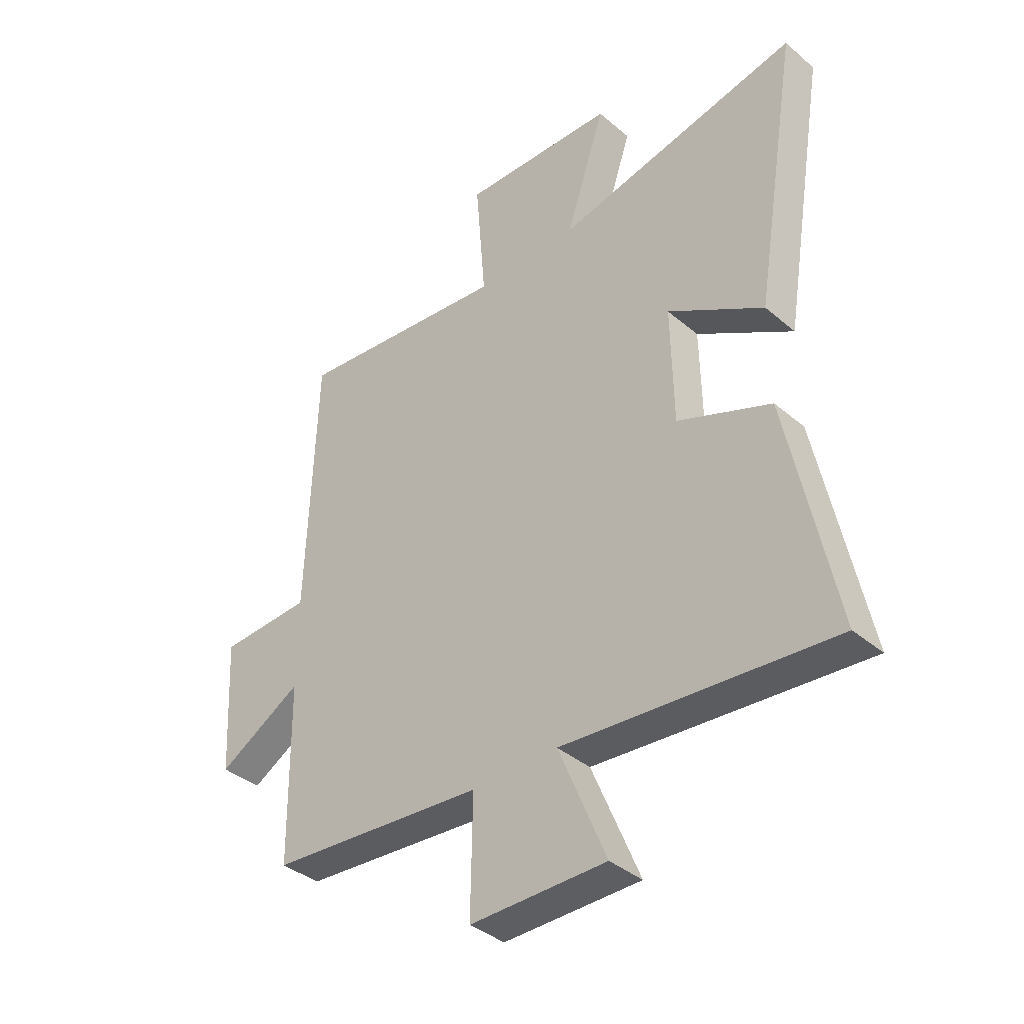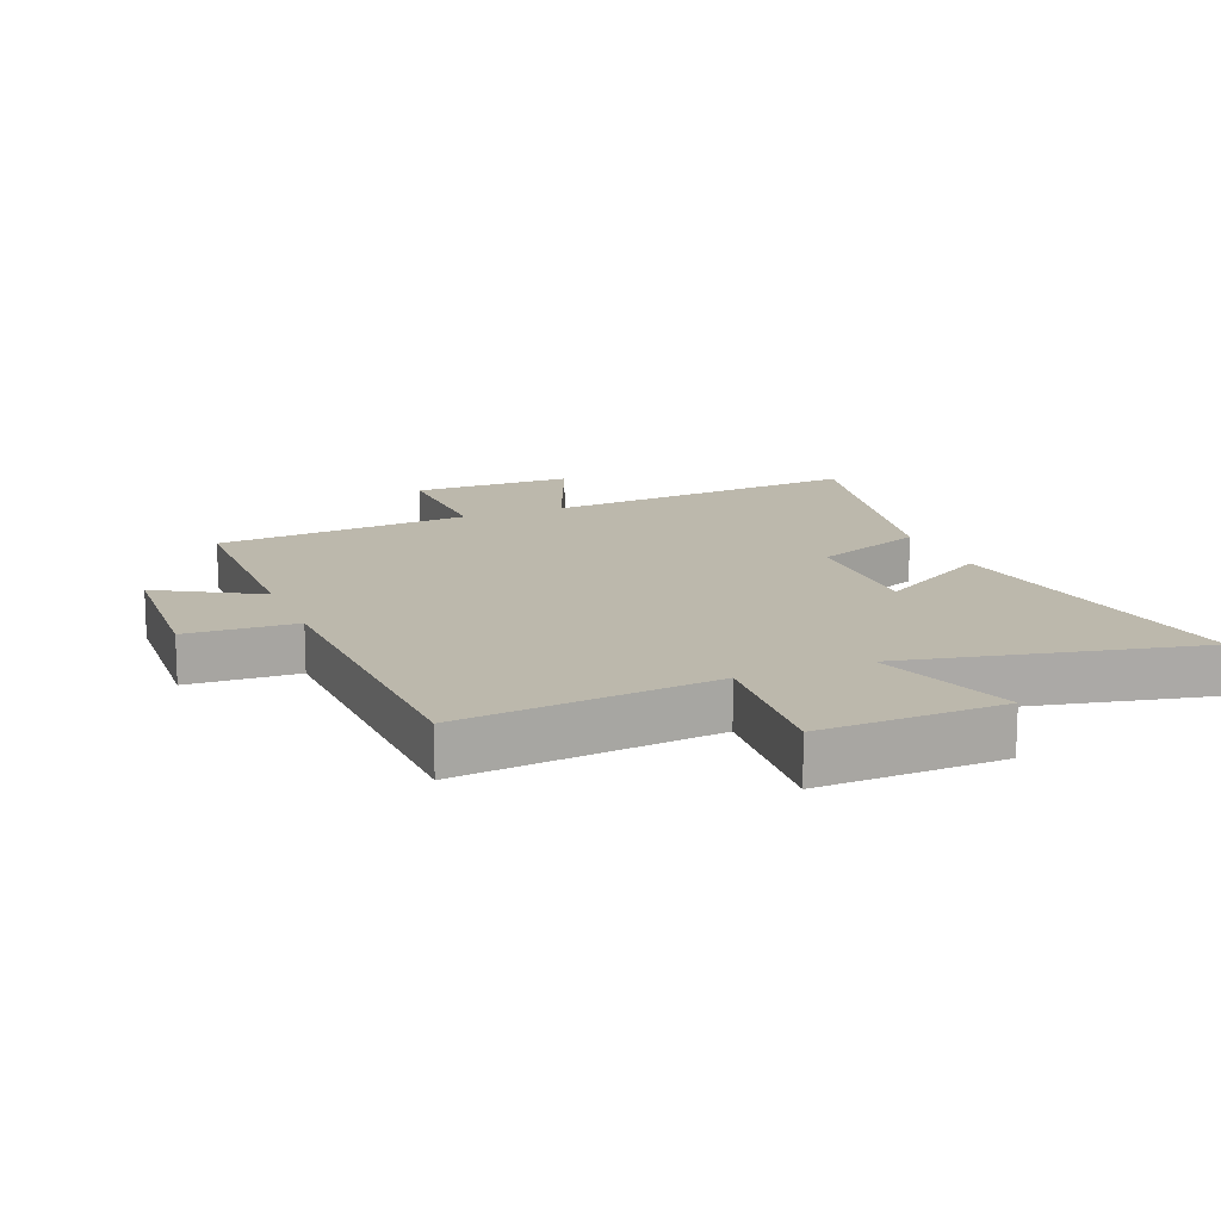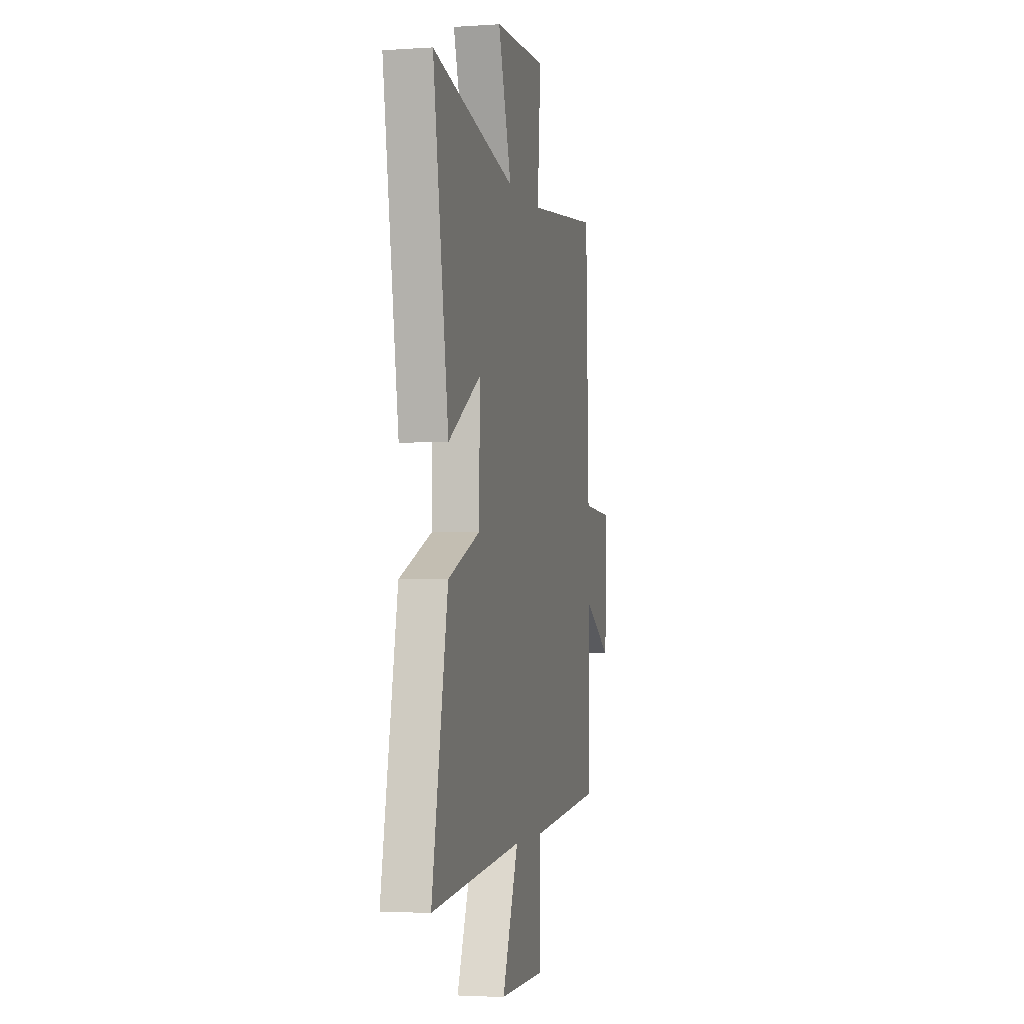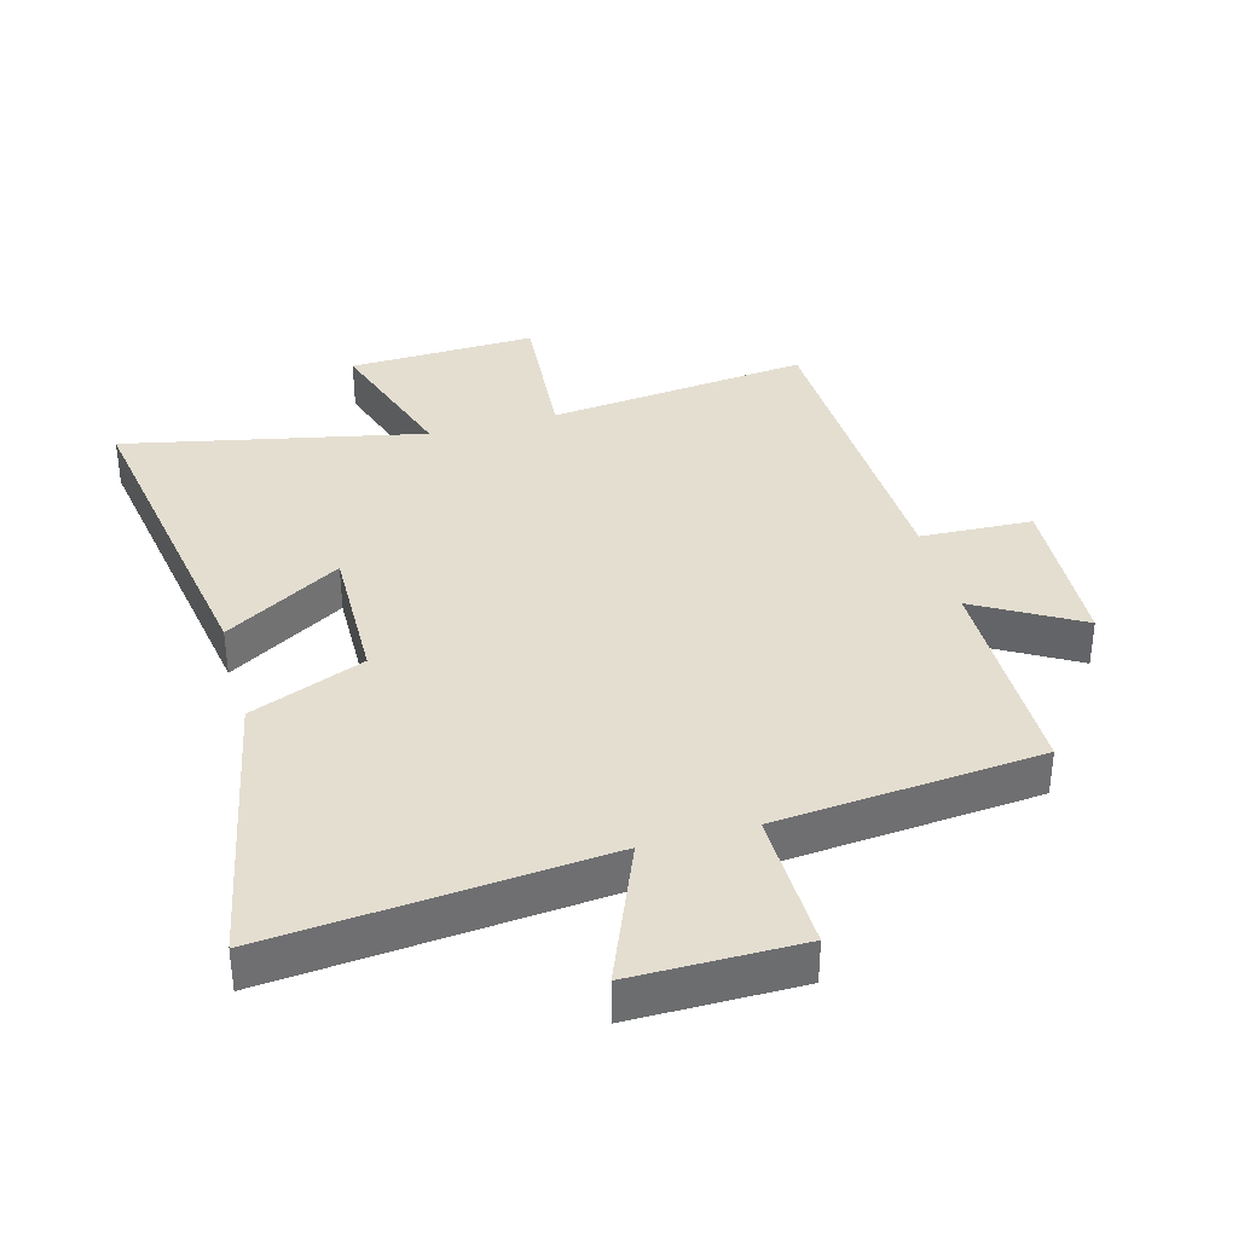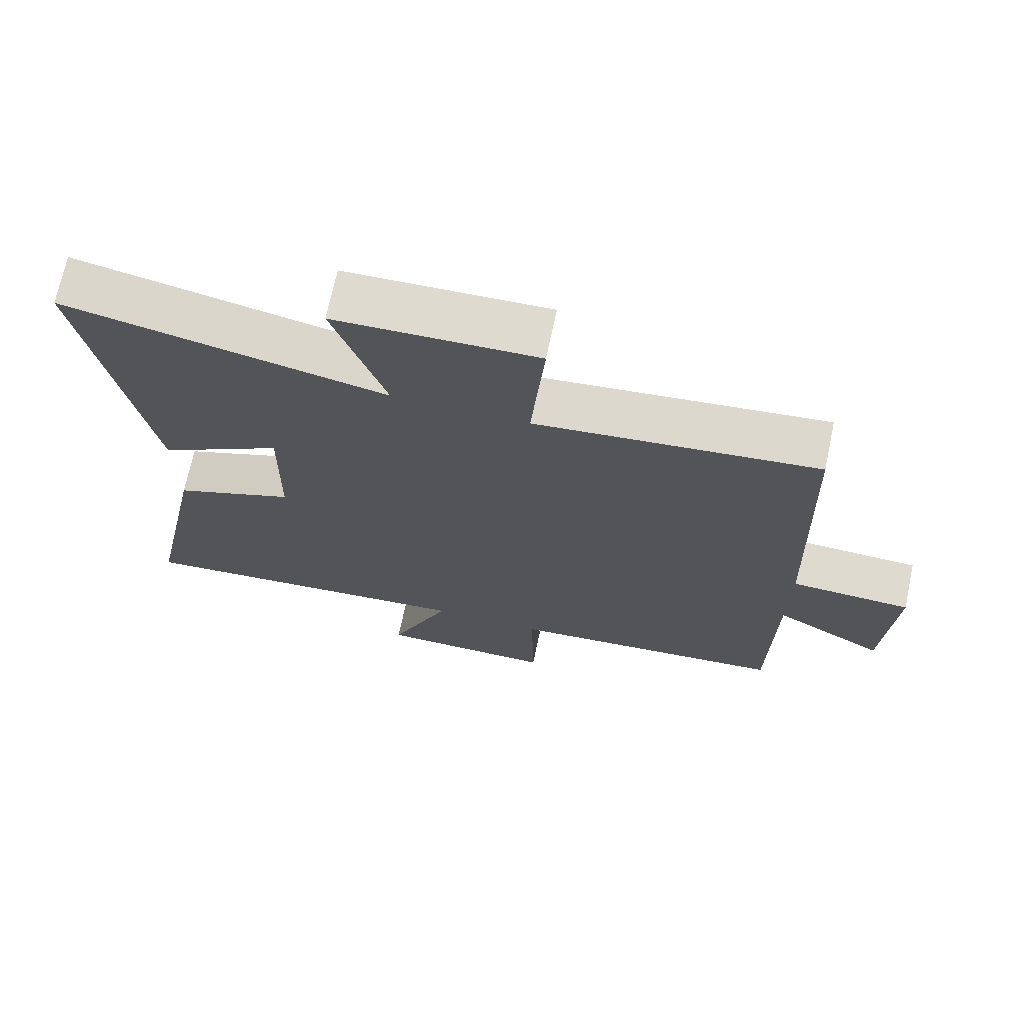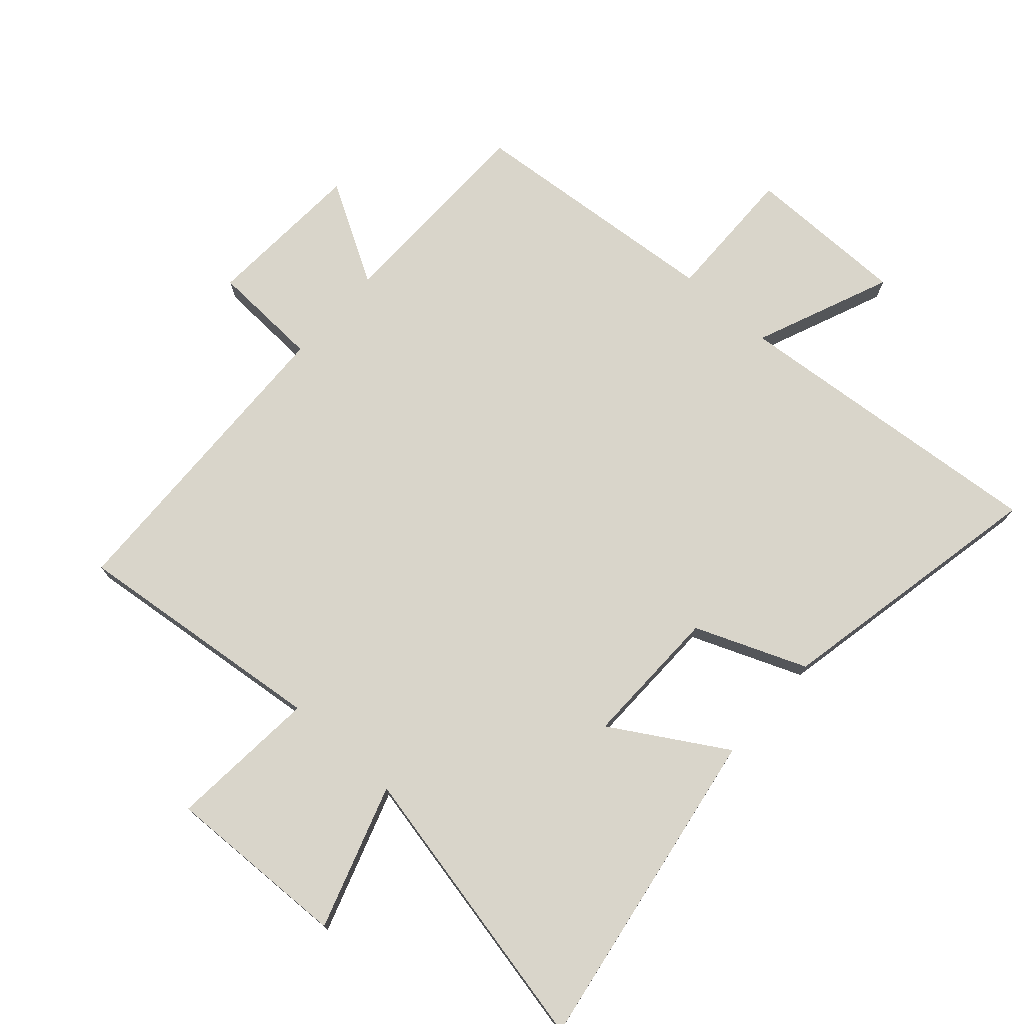
<metadata>
{"format":"obj","ext":"obj","renderer":"f3d","projection":"perspective","resolution":1024,"background":"white","views":[{"elev":-38.4,"azim":43.2,"up":"+Z"},{"elev":14.6,"azim":-22.0,"up":"+Y"},{"elev":-2.9,"azim":102.8,"up":"+Z"},{"elev":36.4,"azim":164.6,"up":"+Y"},{"elev":70.8,"azim":-168.0,"up":"+Z"},{"elev":74.5,"azim":41.8,"up":"+Y"}]}
</metadata>
<code>
v -0.483 0.07 0.545
v -0.076 0.07 0.5
v -0.095 0.07 0.738
v 0.197 0.07 0.728
v 0.122 0.07 0.5
v 0.586 0.07 0.598
v 0.5 0.07 0.078
v 0.319 0.07 0.187
v 0.323 0.07 -0.037
v 0.5 0.07 -0.108
v 0.588 0.07 -0.546
v 0.077 0.07 -0.5
v 0.167 0.07 -0.718
v -0.091 0.07 -0.718
v -0.087 0.07 -0.5
v -0.496 0.07 -0.464
v -0.5 0.07 -0.127
v -0.66 0.07 -0.219
v -0.674 0.07 0.035
v -0.5 0.07 0.043
v -0.483 0 0.545
v -0.076 0 0.5
v -0.095 0 0.738
v 0.197 0 0.728
v 0.122 0 0.5
v 0.586 0 0.598
v 0.5 0 0.078
v 0.319 0 0.187
v 0.323 0 -0.037
v 0.5 0 -0.108
v 0.588 0 -0.546
v 0.077 0 -0.5
v 0.167 0 -0.718
v -0.091 0 -0.718
v -0.087 0 -0.5
v -0.496 0 -0.464
v -0.5 0 -0.127
v -0.66 0 -0.219
v -0.674 0 0.035
v -0.5 0 0.043
f 17 18 19 20
f 20 1 2
f 17 20 2
f 16 17 2
f 15 16 2
f 12 13 14 15
f 12 15 2
f 9 10 11 12
f 12 2 3
f 9 12 3
f 8 9 3
f 5 6 7 8
f 5 8 3
f 3 4 5
f 40 39 38 37
f 22 21 40
f 22 40 37
f 22 37 36
f 22 36 35
f 35 34 33 32
f 22 35 32
f 32 31 30 29
f 23 22 32
f 23 32 29
f 23 29 28
f 28 27 26 25
f 23 28 25
f 25 24 23
f 1 21 22 2
f 2 22 23 3
f 3 23 24 4
f 4 24 25 5
f 5 25 26 6
f 6 26 27 7
f 7 27 28 8
f 8 28 29 9
f 9 29 30 10
f 10 30 31 11
f 11 31 32 12
f 12 32 33 13
f 13 33 34 14
f 14 34 35 15
f 15 35 36 16
f 16 36 37 17
f 17 37 38 18
f 18 38 39 19
f 19 39 40 20
f 20 40 21 1

</code>
